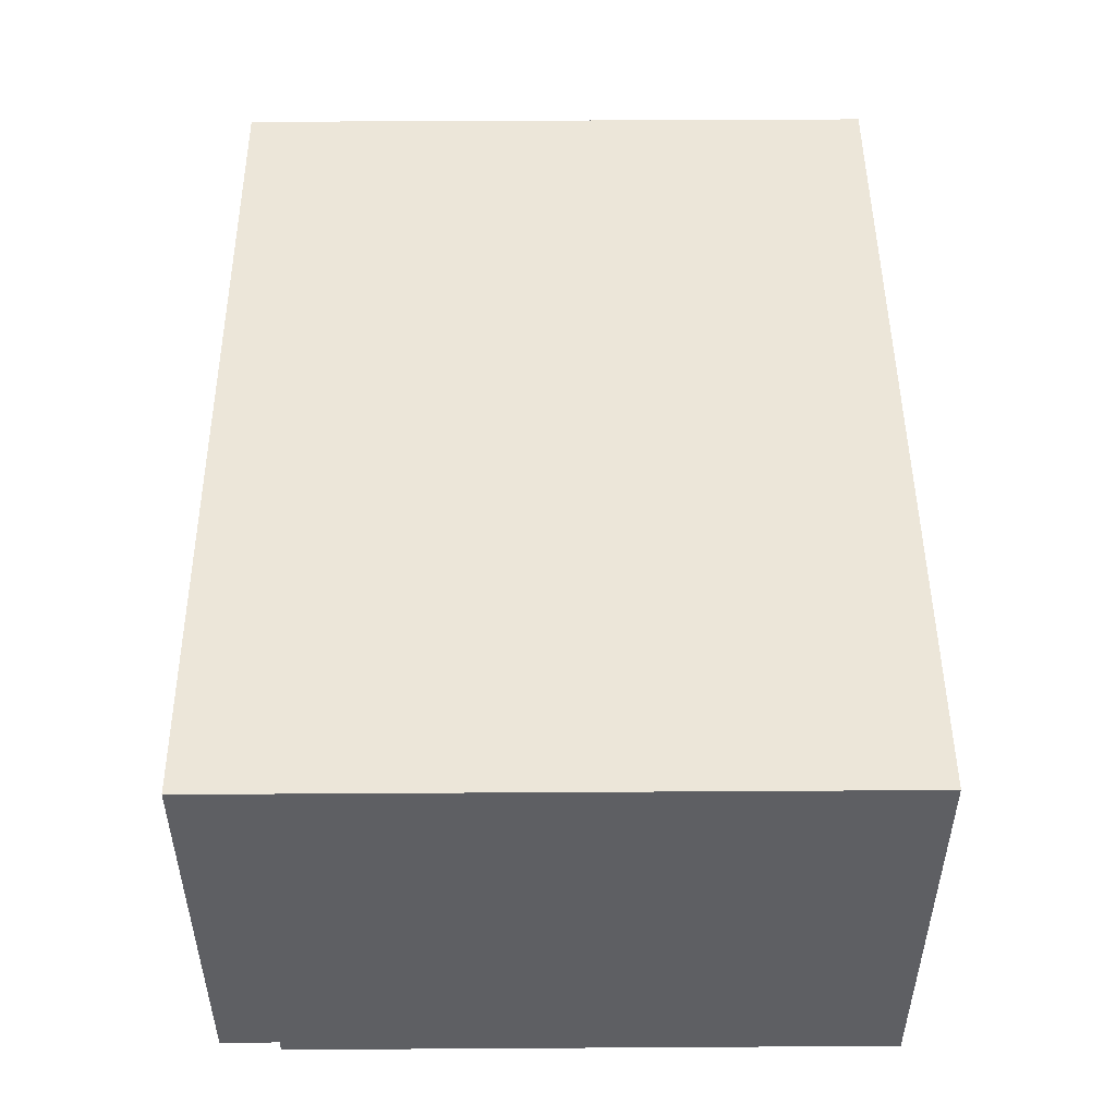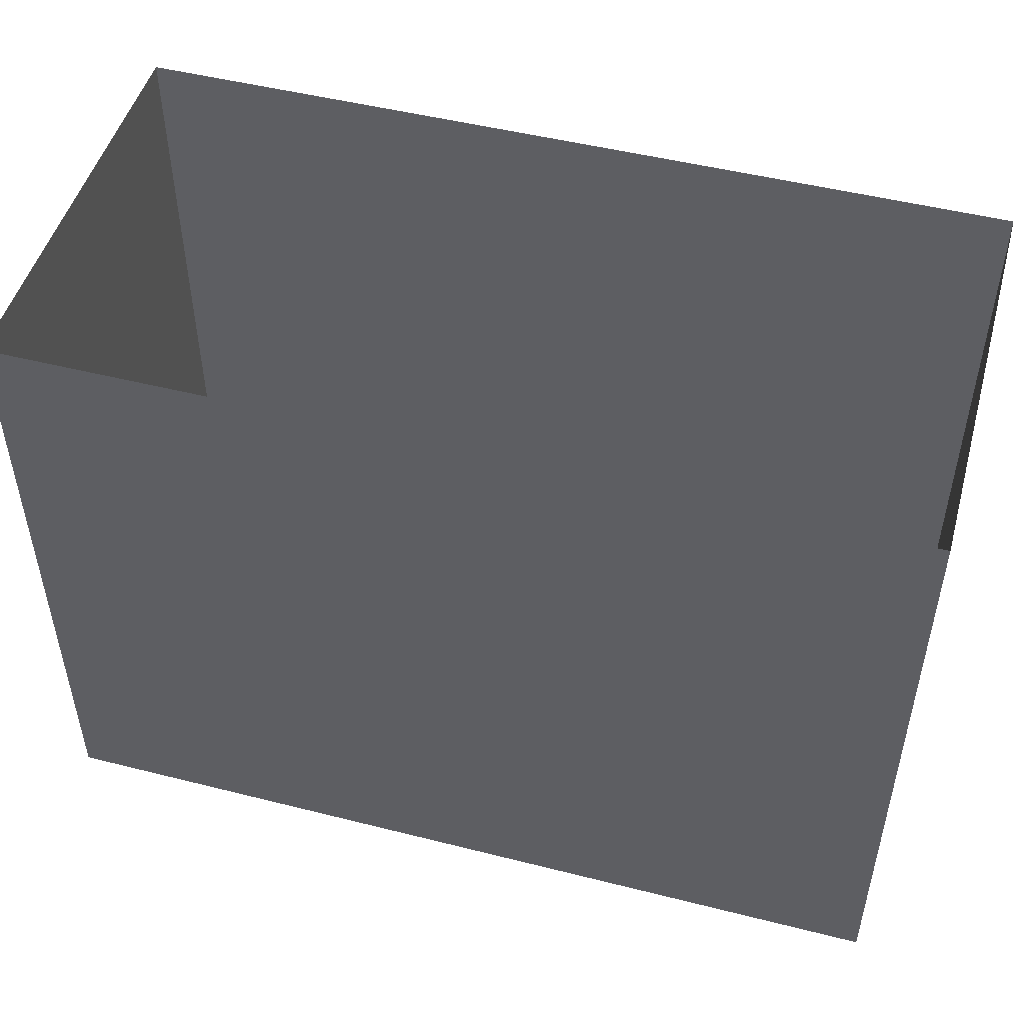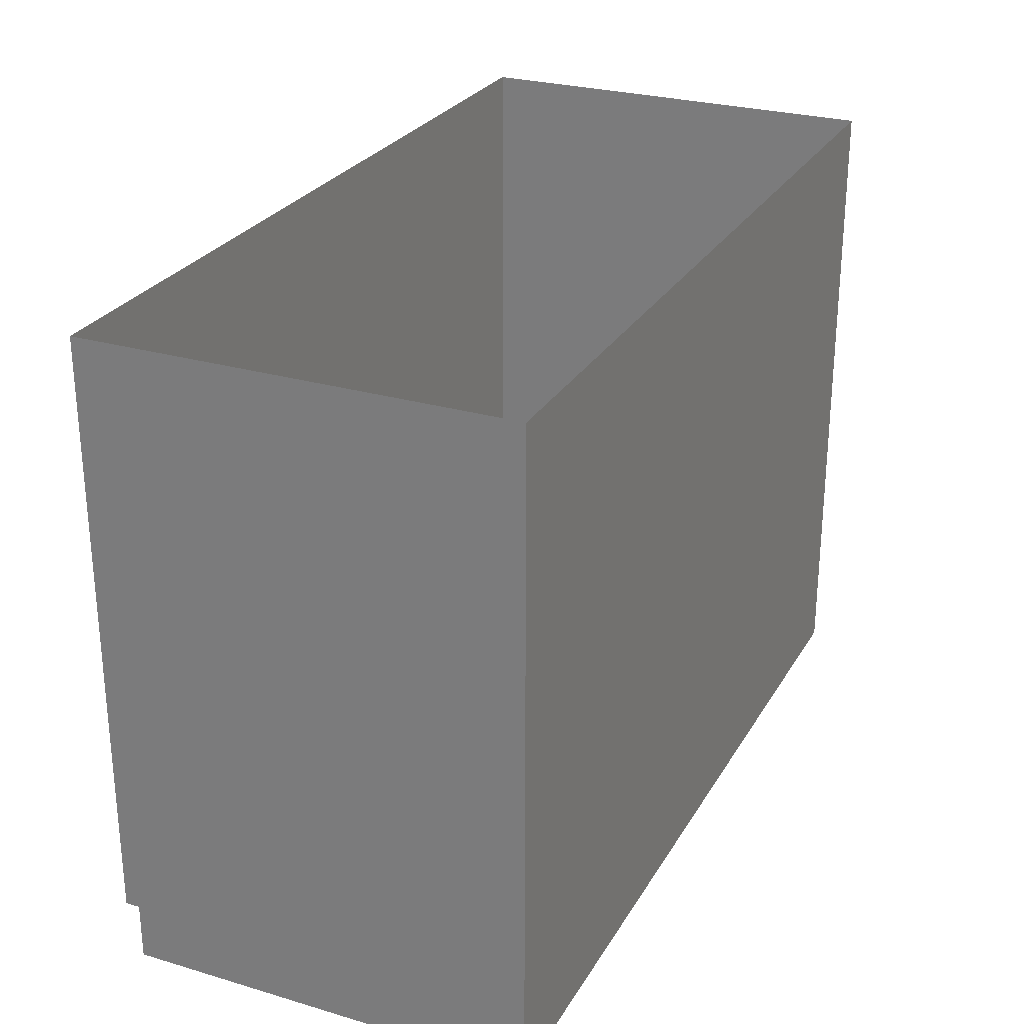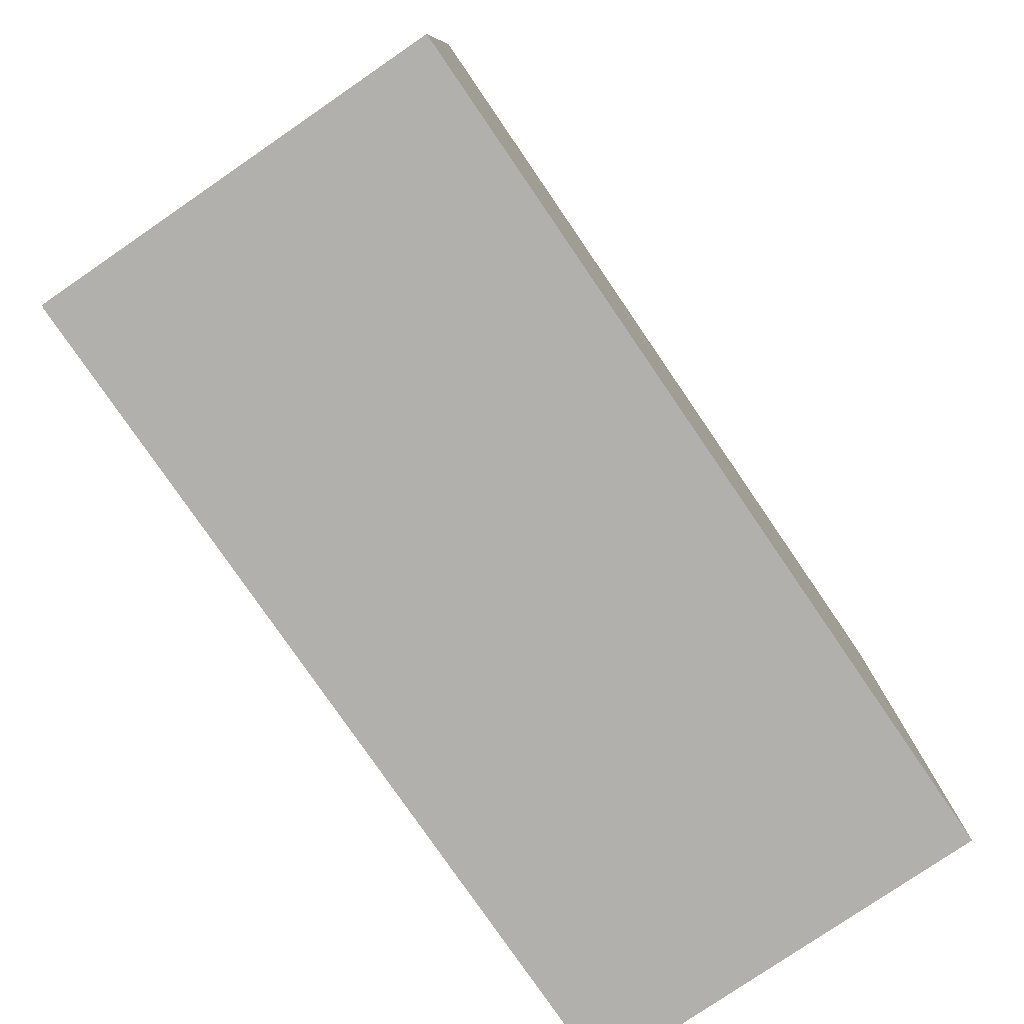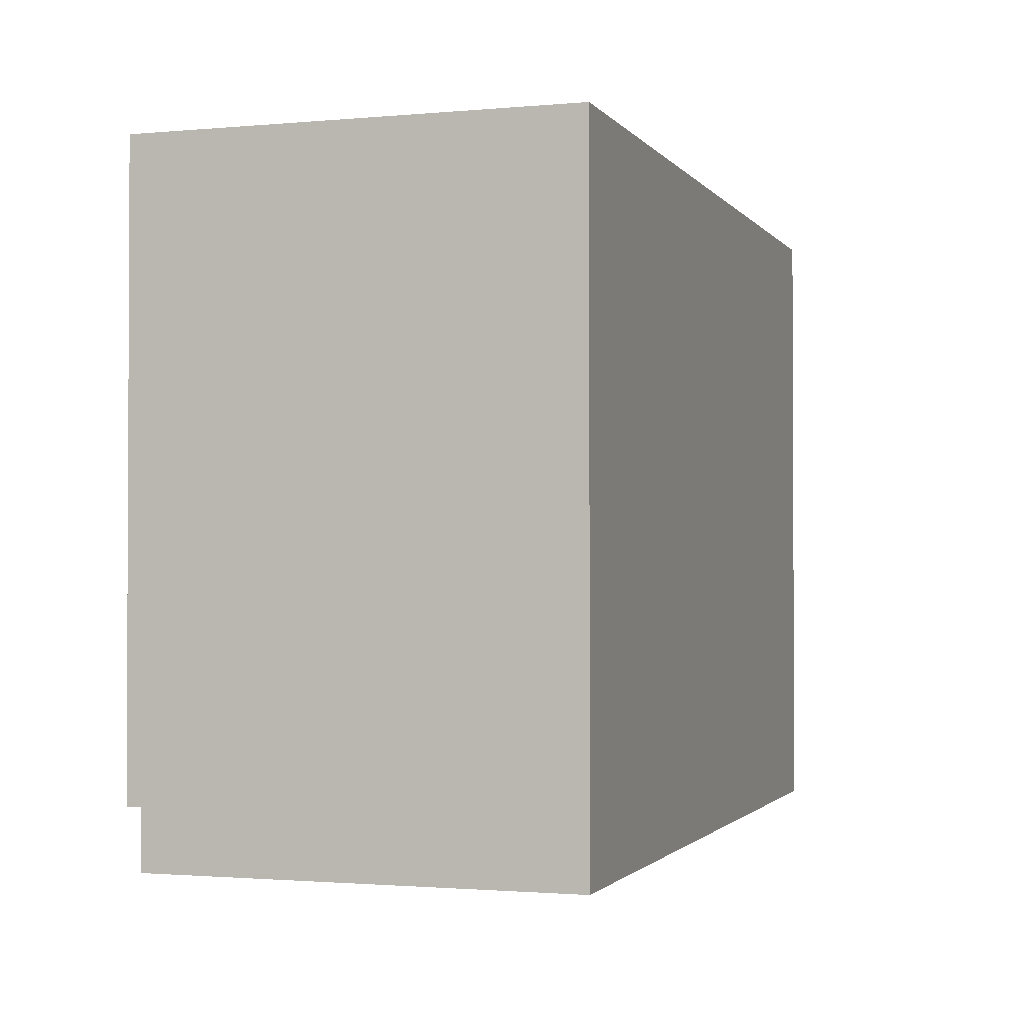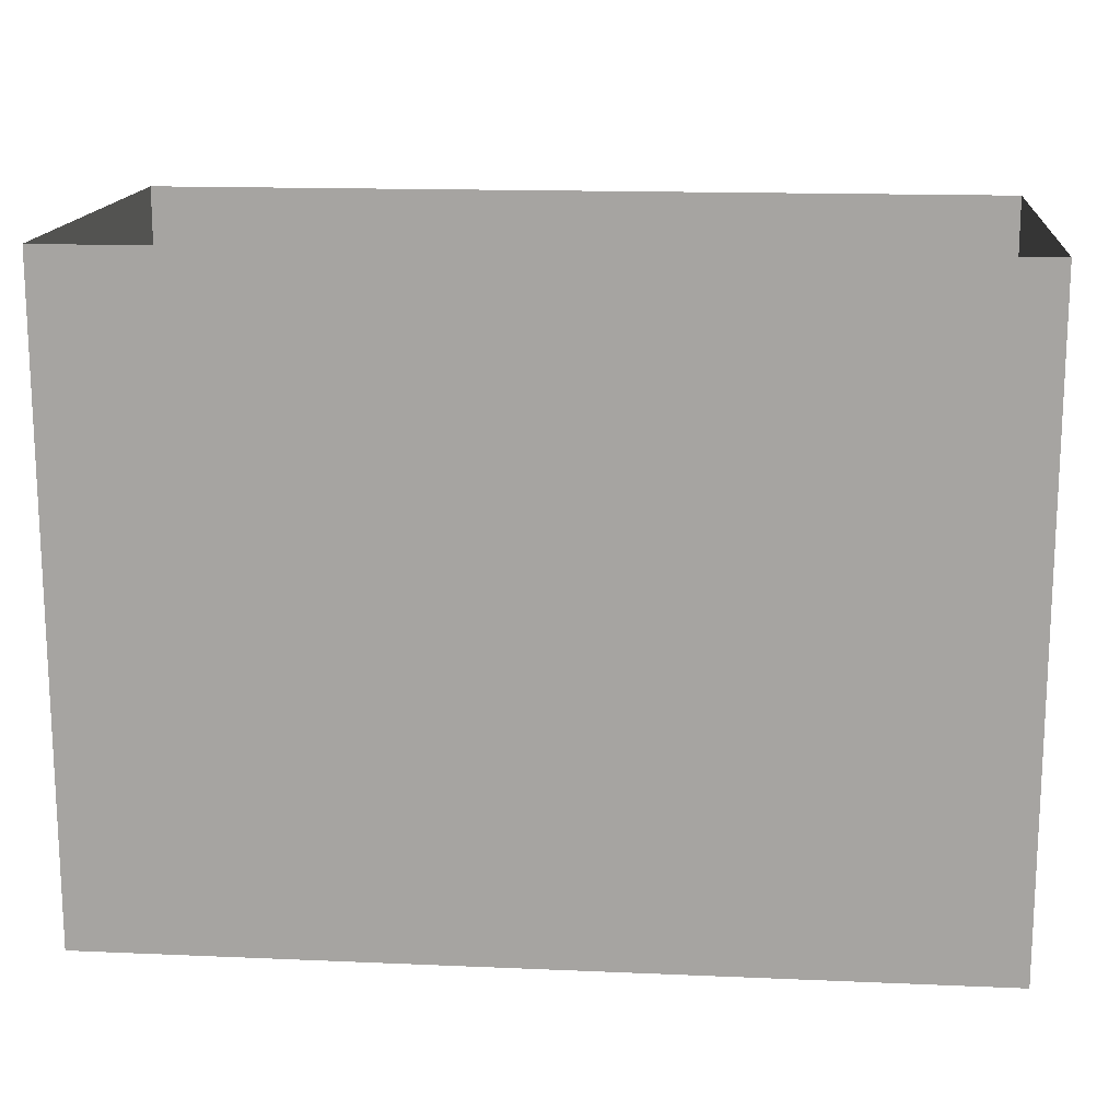
<metadata>
{"format":"obj","ext":"obj","renderer":"f3d","projection":"perspective","resolution":1024,"background":"white","views":[{"elev":48.9,"azim":-90.4,"up":"+Y"},{"elev":49.4,"azim":-164.4,"up":"+Z"},{"elev":27.0,"azim":114.5,"up":"+Z"},{"elev":-78.6,"azim":124.4,"up":"+Z"},{"elev":-1.5,"azim":108.3,"up":"+Z"},{"elev":15.5,"azim":-174.8,"up":"+Z"}]}
</metadata>
<code>
o MeshCountertopI_4X2_0_GeomSubset_1
v -0.6096 0.2948 0.438
v 0.6096 0.2948 0.438
v -0.6096 -0.2948 0.438
v 0.6096 -0.2948 0.438
v -0.6096 0.2948 -0.468
v 0.6096 0.2948 -0.468
v -0.6096 -0.2948 -0.388
v 0.6096 -0.2948 -0.388
v -0.6096 -0.2748 -0.388
v 0.6096 -0.2748 -0.388
v -0.6096 -0.2748 -0.468
v 0.6096 -0.2748 -0.468
f 1 6 5
f 3 8 4
f 9 12 10
f 7 10 8
f 3 9 7
f 5 9 1
f 6 11 5
f 6 10 12
f 4 10 2
f 1 2 6
f 3 7 8
f 9 11 12
f 7 9 10
f 3 1 9
f 5 11 9
f 6 12 11
f 6 2 10
f 4 8 10

</code>
